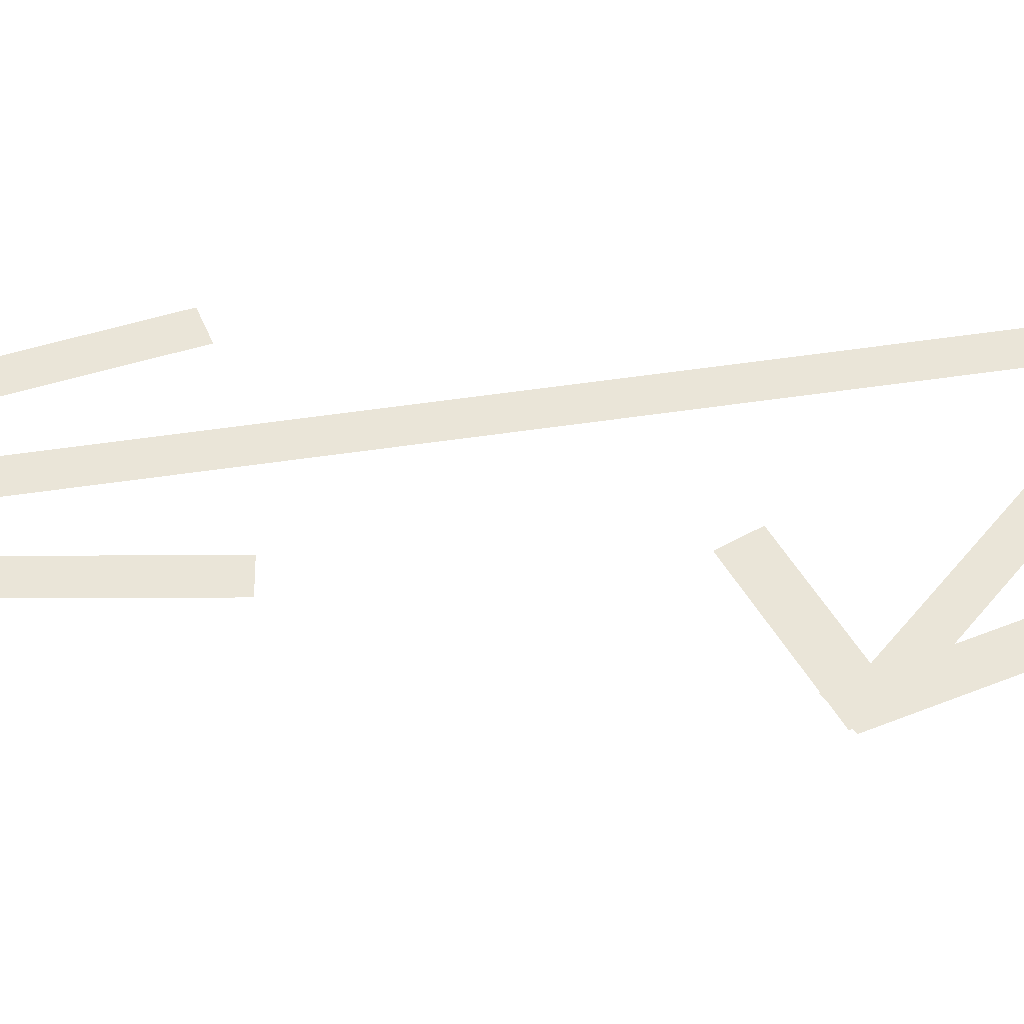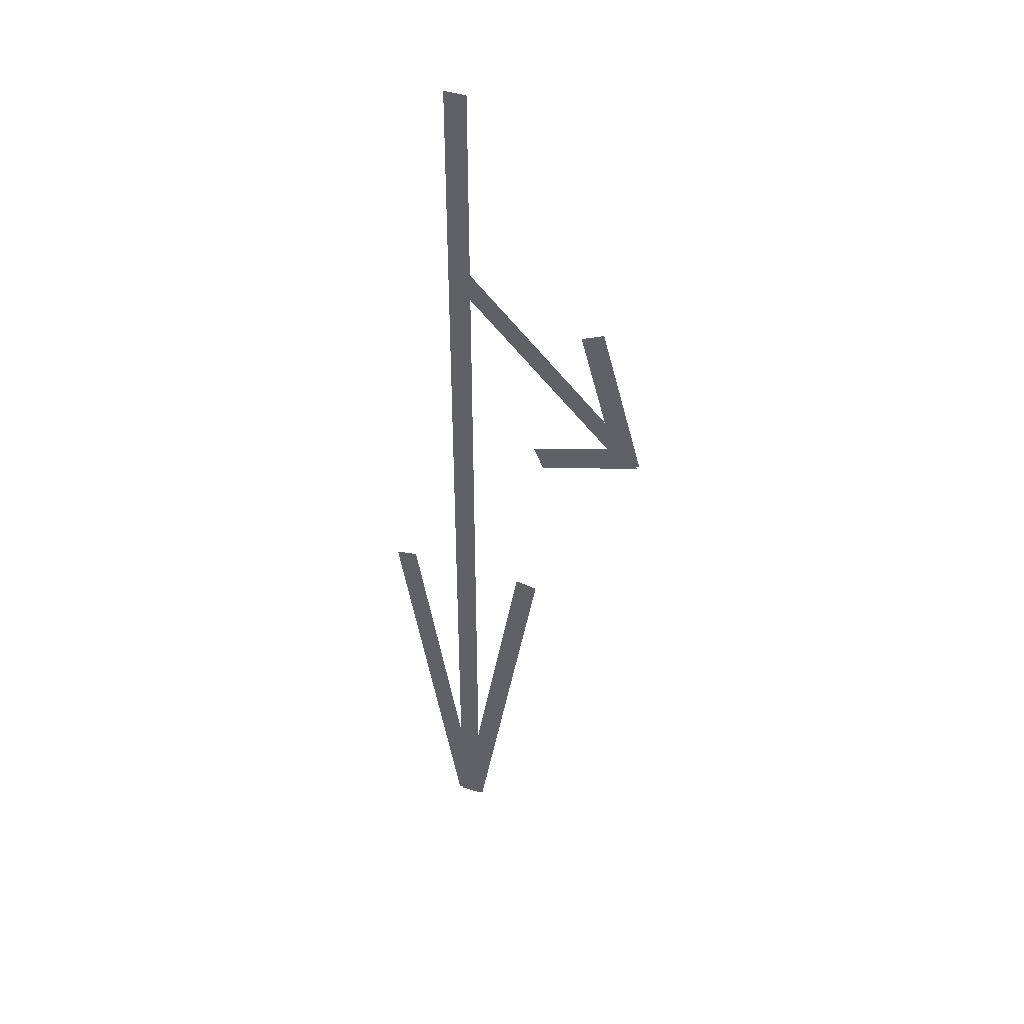
<metadata>
{"format":"obj","ext":"obj","renderer":"f3d","projection":"perspective","resolution":1024,"background":"white","views":[{"elev":45.4,"azim":-100.2,"up":"+Y"},{"elev":42.4,"azim":-158.9,"up":"+Z"}]}
</metadata>
<code>
o Curve
v 0.0126 0 -0.000141
v 0.0114 0 -0.000141
v 0.0114 0 -0.05213
v 0.0126 0 -0.05213
f 2 4 3
f 2 1 4
o Curve
v 0.0126 0 -0.000141
v 0.0114 0 -0.000141
v 0.0114 0 -0.05213
v 0.0126 0 -0.05213
f 6 8 7
f 6 5 8
o Curve.001
v 0.008797 0 -0.03153
v 0.007616 0 -0.03173
v 0.0112 0 -0.05207
v 0.01238 0 -0.05186
f 10 12 11
f 10 9 12
o Curve.001
v 0.008797 0 -0.03153
v 0.007616 0 -0.03173
v 0.0112 0 -0.05207
v 0.01238 0 -0.05186
f 14 16 15
f 14 13 16
o Curve.002
v 0.01639 0 -0.03173
v 0.0152 0 -0.03153
v 0.01162 0 -0.05186
v 0.0128 0 -0.05207
f 19 17 20
f 18 17 19
o Curve.002
v 0.01639 0 -0.03173
v 0.0152 0 -0.03153
v 0.01162 0 -0.05186
v 0.0128 0 -0.05207
f 23 21 24
f 22 21 23
o Curve.003
v 0.003299 0 -0.02011
v 0.002379 0 -0.01947
v 0.01137 0 -0.01051
v 0.01229 0 -0.01116
v 0.003299 0 -0.02011
f 26 28 29
f 27 28 26
o Curve.003
v 0.003299 0 -0.02011
v 0.002379 0 -0.01947
v 0.01137 0 -0.01051
v 0.01229 0 -0.01116
v 0.003299 0 -0.02011
f 31 33 34
f 32 33 31
o Curve.004
v 0.001916 0 -0.02064
v 0.002436 0 -0.01944
v 0.007778 0 -0.02108
v 0.007256 0 -0.02227
v 0.001916 0 -0.02064
f 39 37 38
f 39 36 37
o Curve.004
v 0.001916 0 -0.02064
v 0.002436 0 -0.01944
v 0.007778 0 -0.02108
v 0.007256 0 -0.02227
v 0.001916 0 -0.02064
f 44 42 43
f 44 41 42
o Curve.005
v 0.002992 0 -0.021
v 0.001792 0 -0.02049
v 0.004064 0 -0.01238
v 0.005264 0 -0.01288
v 0.002992 0 -0.021
f 46 48 49
f 47 48 46
o Curve.005
v 0.002992 0 -0.021
v 0.001792 0 -0.02049
v 0.004064 0 -0.01238
v 0.005264 0 -0.01288
v 0.002992 0 -0.021
f 51 53 54
f 52 53 51

</code>
